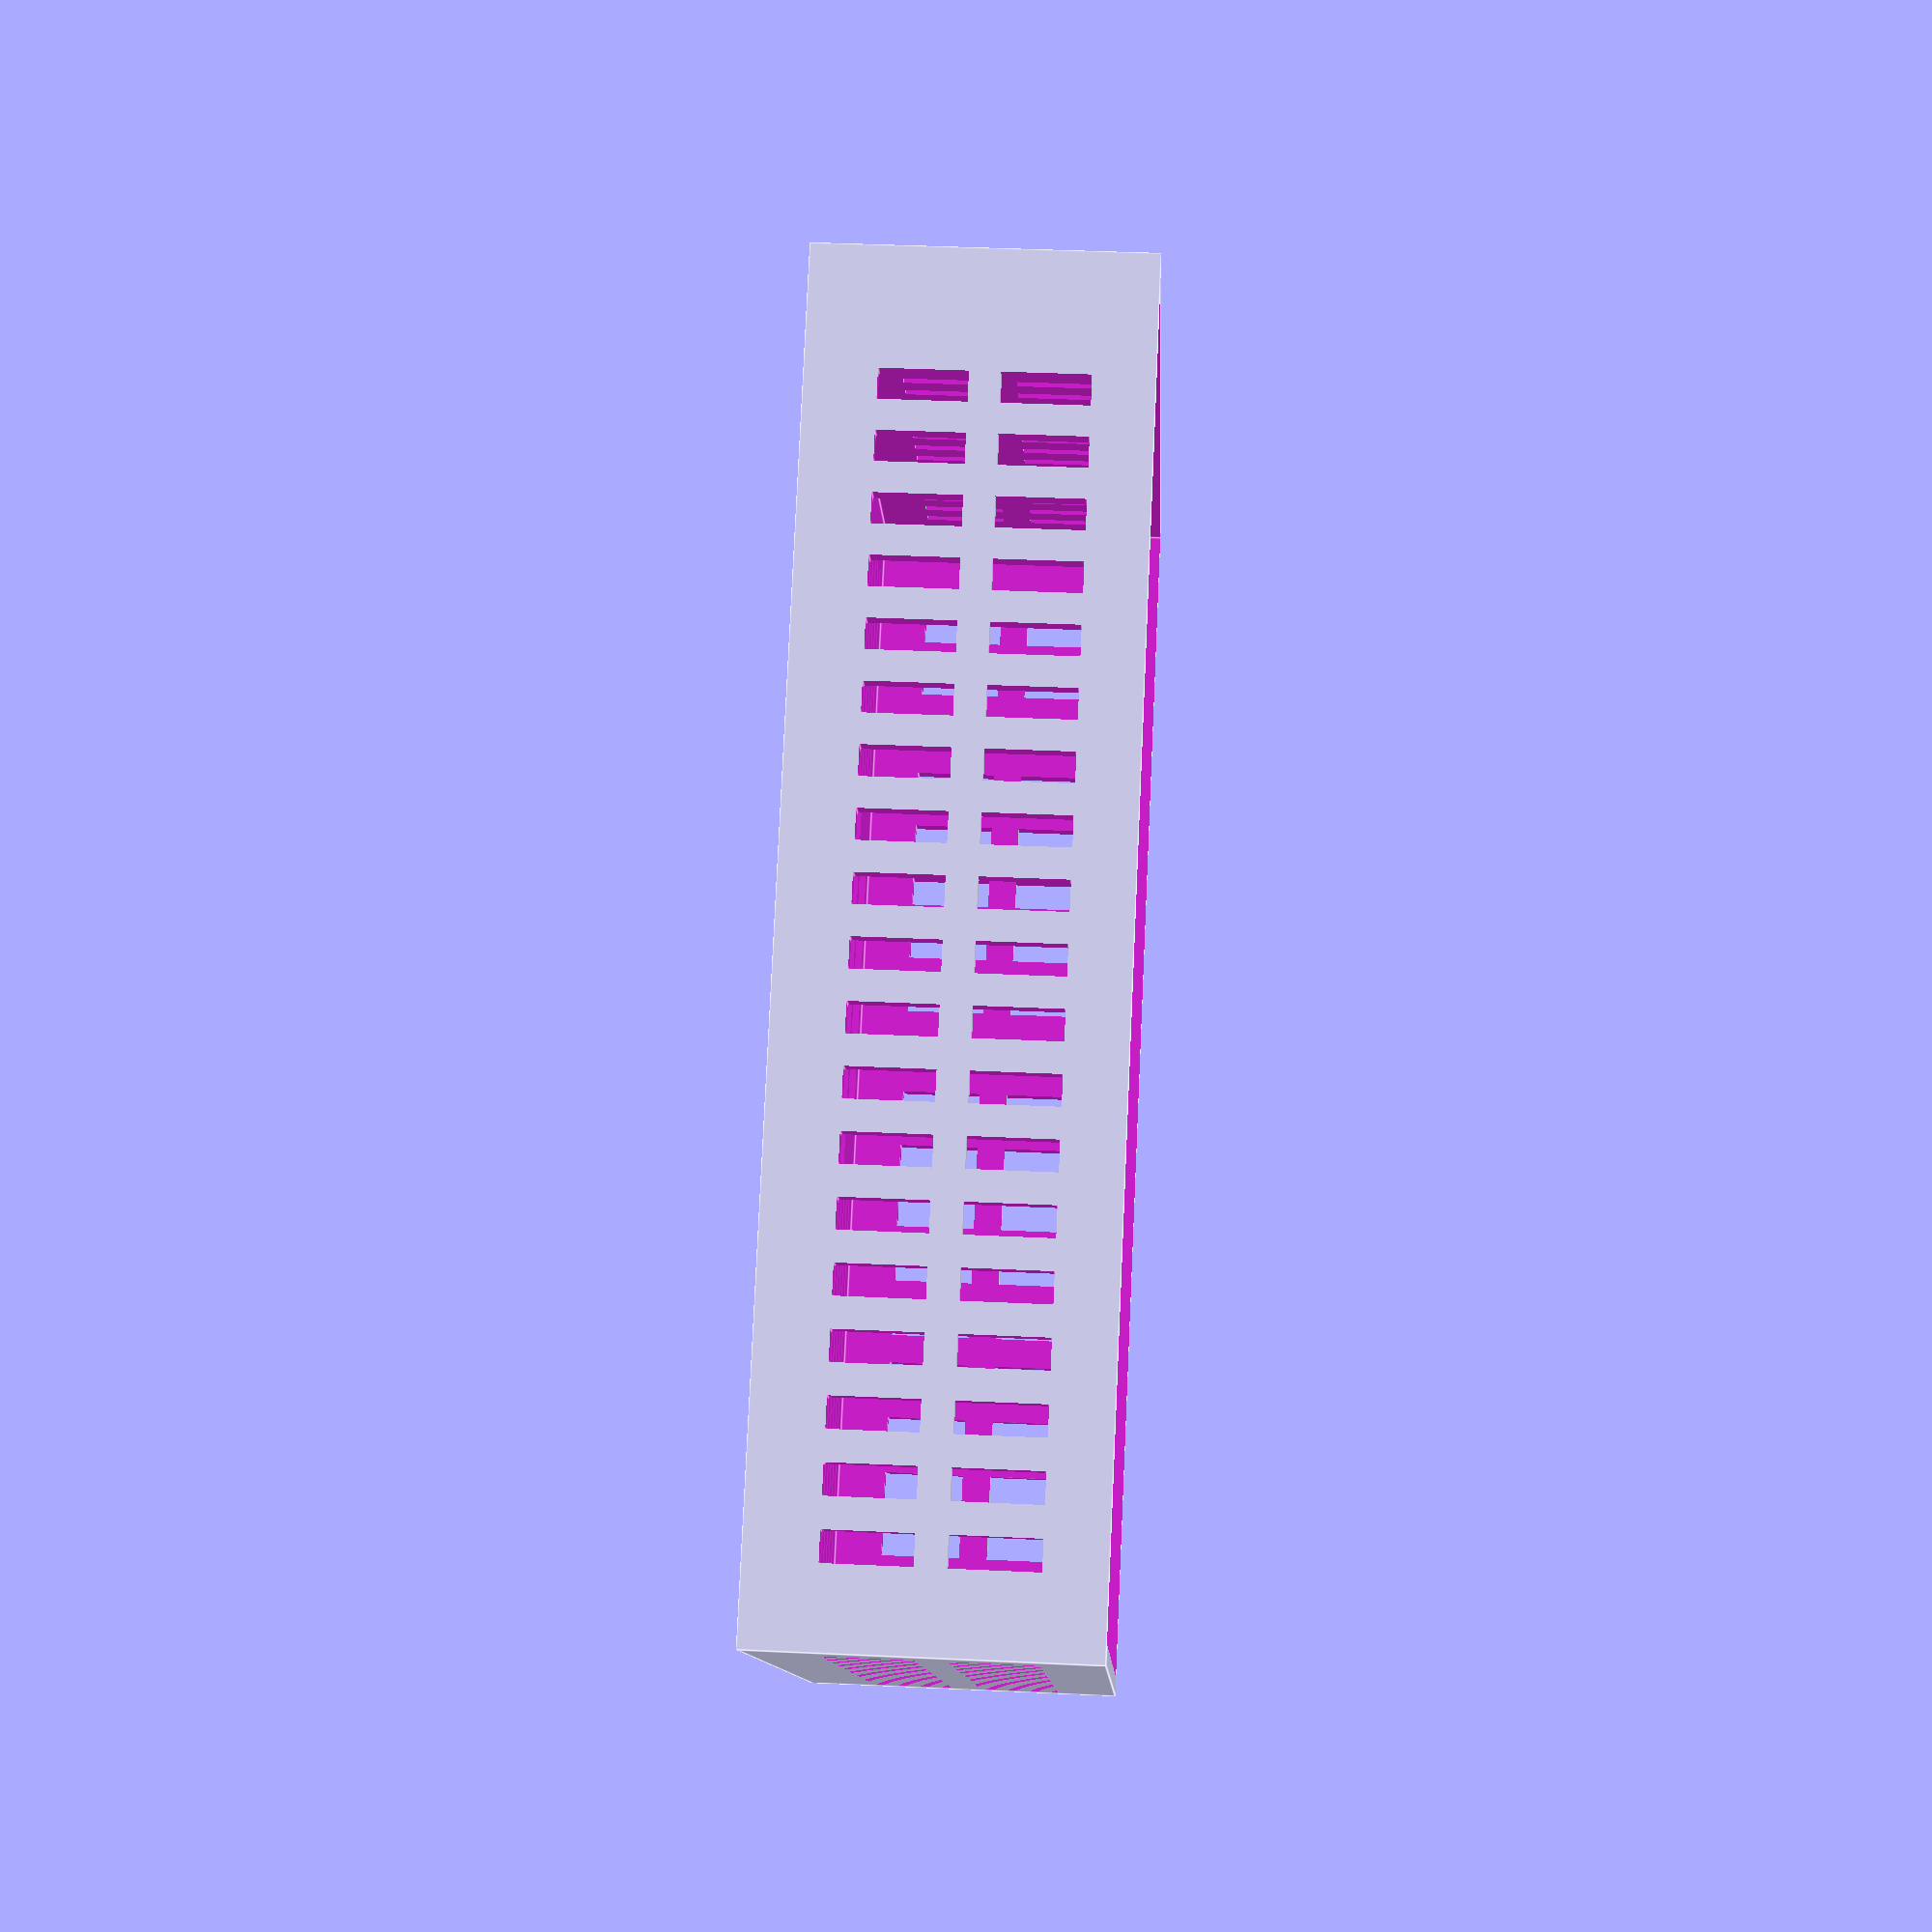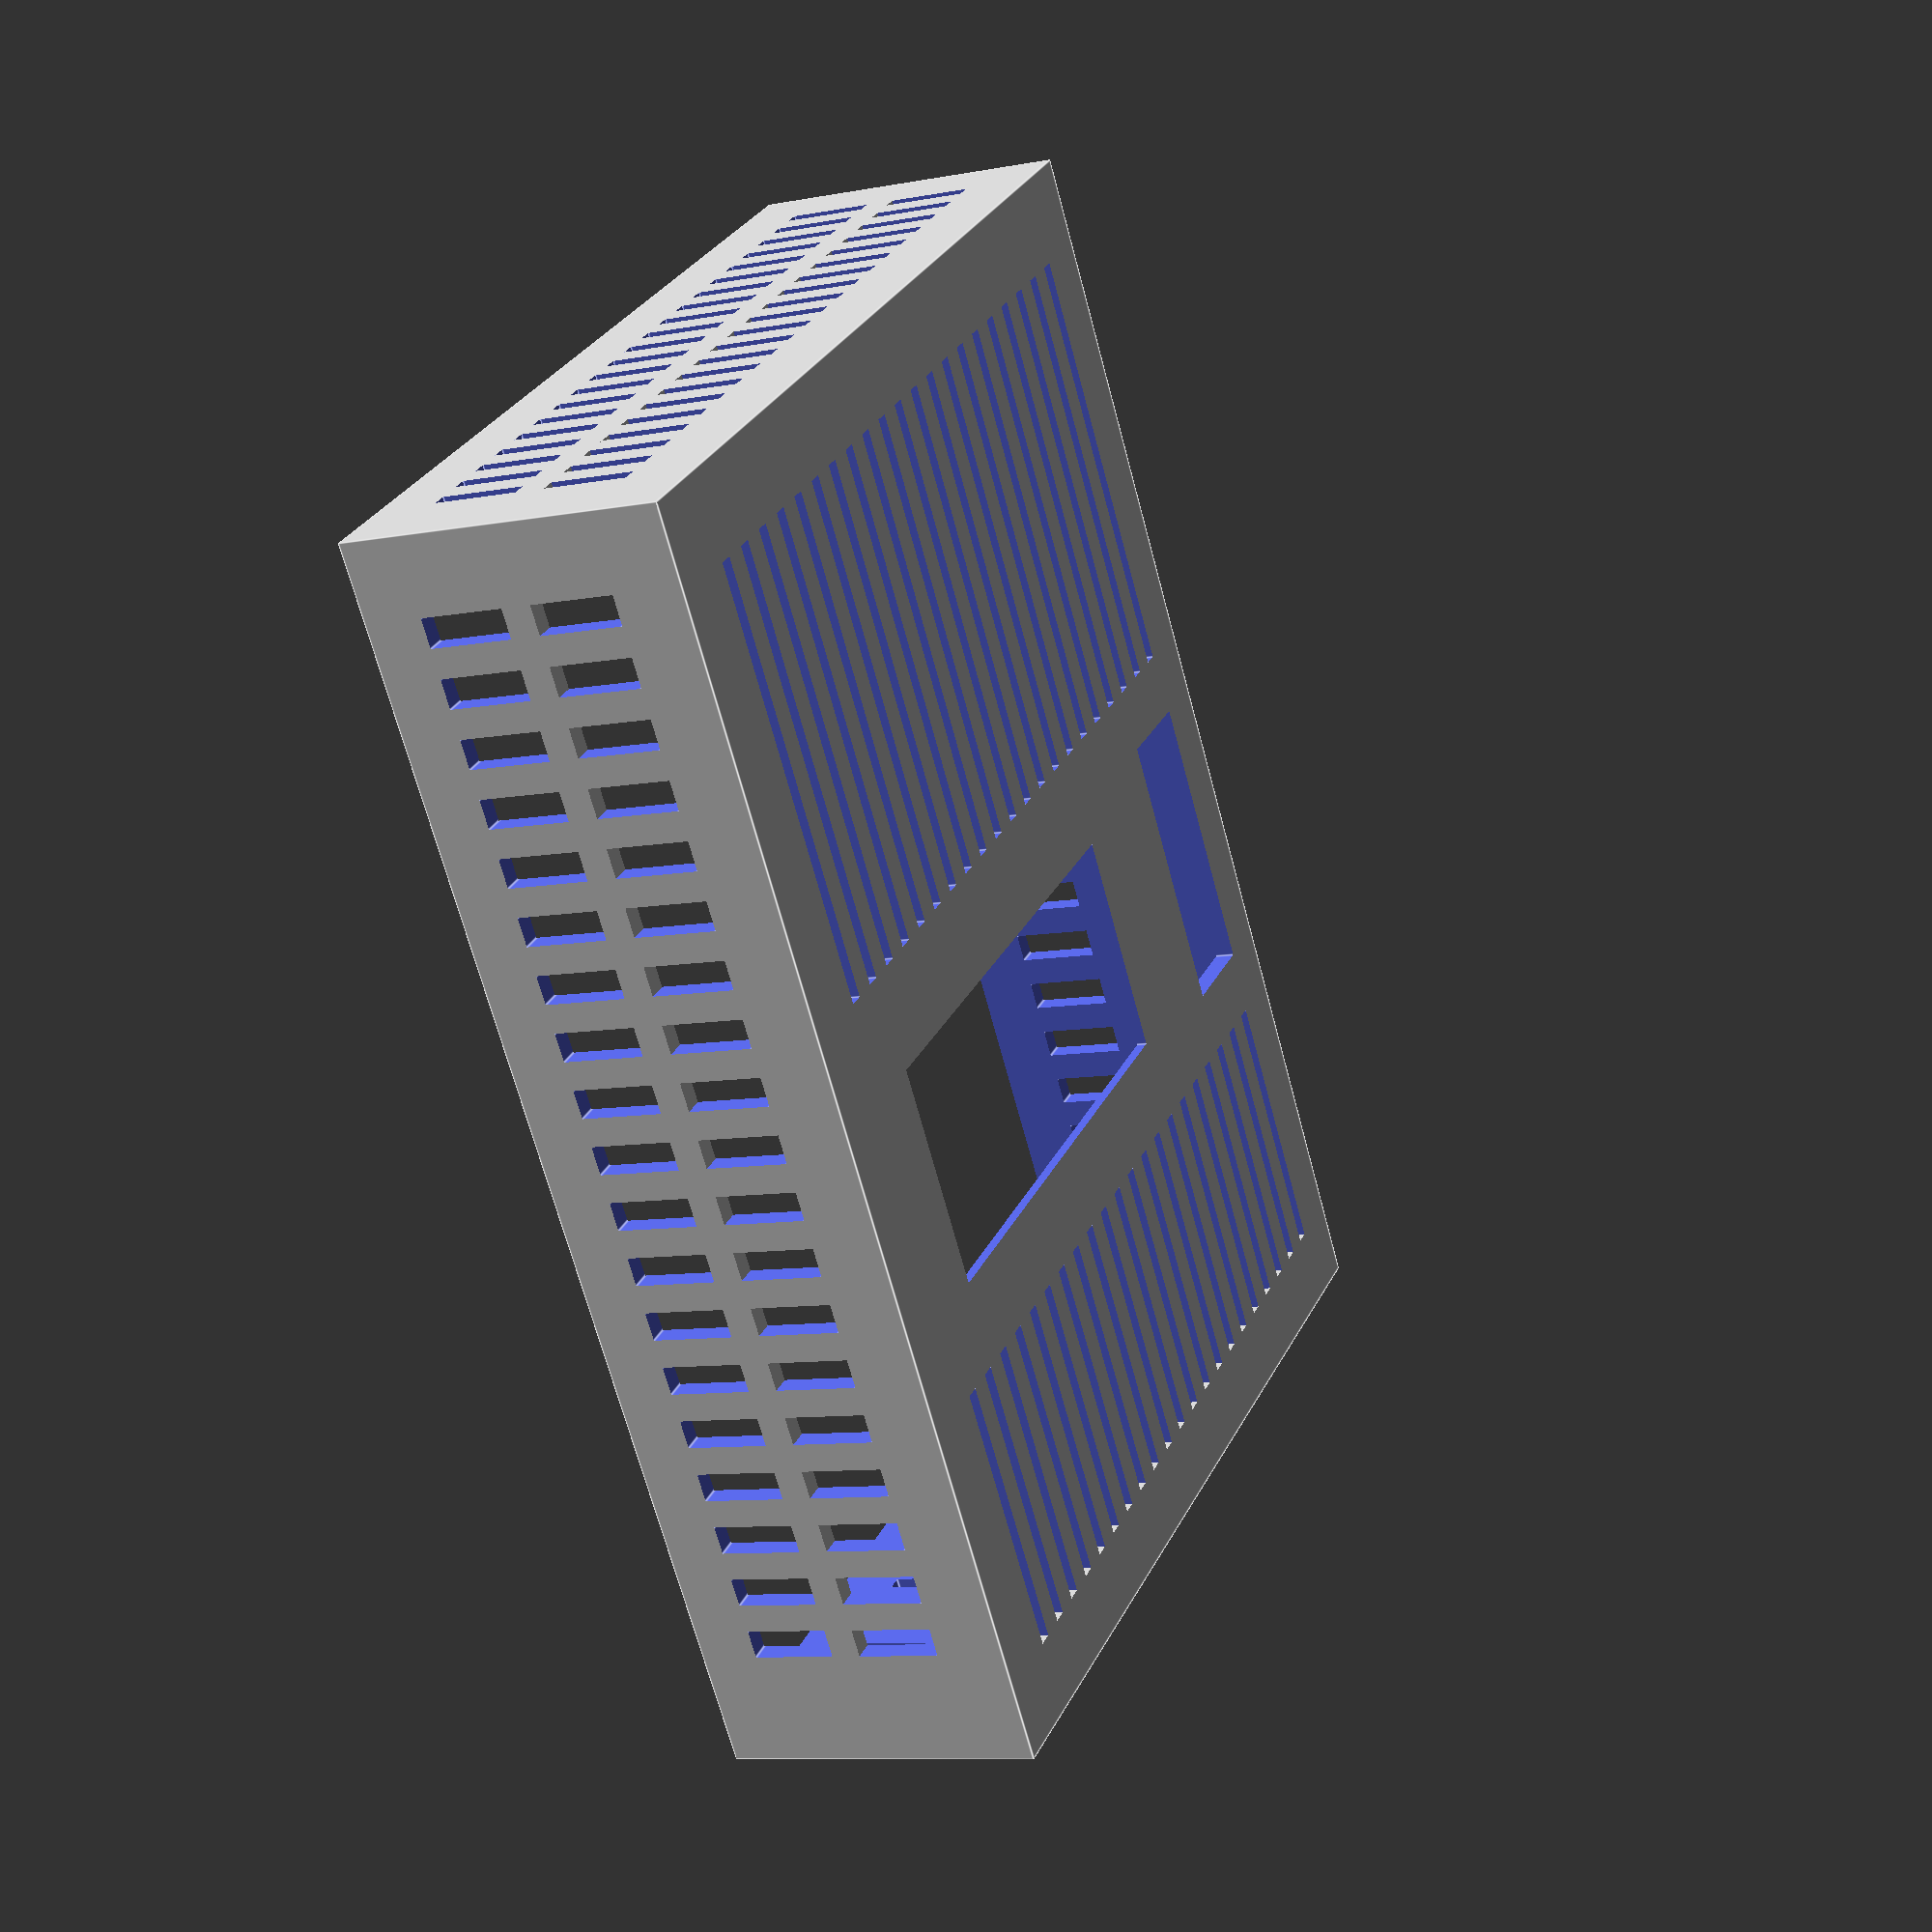
<openscad>


module feather_epd_screwhole() {
    difference() {
        union() {
            translate([0,-1,0]) {
                cube([5,3.5,1]);
            }
            translate([2.5,2.5,0]) {
                cylinder(h=1, d=5, center=false, $fn=50);
            }
        }
        translate([2.5,2.5,0]) {
            cylinder(h=3, d=4.5, center=true, $fn=50);
        }
    }
}

module feather_epd_footprint() {
    union() {
        cube([60, 30, 20]);
        translate([5,0,0]) rotate(180) {
            feather_epd_screwhole();
        }
        translate([60, 0, 0]) rotate(180) {
            feather_epd_screwhole();
        }
        translate([0,30,0]) {
            feather_epd_screwhole();
        }
        translate([55,30,0]) {
            feather_epd_screwhole();
        }
    }
}


module component_mount_screwhole() {
    translate([2.5,2.5,0]) {
        cylinder(d=4, h=12, center=true, $fn=50);
    }
}
module component_mount_screwmount() {
    difference() {
        cube([5,5,5]);
        component_mount_screwhole();
    }
}
module button_mount_negative() {
    union() {
        cube([8,8,3]);
        cube([2,8,10]);
        translate([6,0,0]) cube([2,8,10]);
    }
}

module component_mount() {
    union() {
        difference() {
            cube([90,125, 30]); 

            // empty space in the bottom
            translate([10,-5,3]) cube([70,  92+5, 32]);

            // empty space in the sides
            translate([-1,5,3]) cube([100, 92-5, 32]);

            // area for power line
            translate([5,10,-1]) cube([80, 15, 32]);

            // area for lower line
            translate([5,30,-1]) cube([80, 20,32]);

            // screen
            translate([5,55,-1]) cube([70, 32, 32]);
            translate([7,50,-1]) cube([10,10,3]);
            translate([7,82,-1]) cube([10,10,3]);
            translate([7+53,50,-1]) cube([10,10,3]);
            translate([7+53,82,-1]) cube([10,10,3]);
            
            // buttons
            translate([78,57,-1]) button_mount_negative(); 
            translate([78,66.5,-1]) button_mount_negative();
            translate([78,77,-1]) button_mount_negative();

            // area for power adapter
            translate([5,92+2,-1]) cube([80, 35,32]);
            
            // sides of power adapter
            translate([-1,97,2]) cube([95,20,32]);

            // reduced depth of power adapter
            translate([-1,89,25]) cube([95,25,10]);
        }

        // support for power adapter
        translate([15,92.9,0]) cube([2,5,25]);
        translate([15+35,92.9,0]) cube([2,5,25]);

        // support for temp sensor
        translate([40,40,2]) cube([20,12,1]);
        
        // support for line connector
        translate([35,0,3]) cube([20,1,20]);

        translate([0,5,25]) component_mount_screwmount();
        translate([85,5,25]) component_mount_screwmount();
        translate([0,112,25]) component_mount_screwmount();
        translate([85,112,25]) component_mount_screwmount();
    }
}

module wall_mount() {
    union() {
        difference() {
            cube([90,125, 3]); 
            translate([(90/2)-(50.8/2),(125/2)-(75/2),-1])
                cube([50.8,75,5]);
            translate([0,0,-28]) component_mount();
            translate([(90/2),(125/2)-(83.34/2),-1])
                cylinder(h=5,d=3.5,$fn=50);
            translate([(90/2),(125/2)+(83.34/2),-1])
                cylinder(h=5,d=3.5,$fn=50);
            translate([0,5,-1]) component_mount_screwhole();
            translate([85,5,-1]) component_mount_screwhole();
            translate([0,112,-1]) component_mount_screwhole();
            translate([85,112,-1]) component_mount_screwhole();
        }
    }
}

module external_cover() {
    union() {
        difference() {
            translate([-3,-3,-2]) cube([96,131, 33]); 
            translate([-1,-1,0]) cube([92,127, 35]);
            
            translate([77,56.5,-5]) cube([10, 29, 33]);

            translate([5,51,-1]) cube([70, 91-51, 28.5]);
            translate([11,60,-5]) cube([50, 23, 28.5]);
            difference() {
                union() {
                    // front grills
                    difference() {
                        for (i=[5:4:86]) {
                            translate([i,92,-5]) cube([1.5,55,30]);
                            translate([i,-5,-5]) cube([1.5,55,30]);
                        }
                        translate([-4,-4,-5]) cube([120,10,10]);
                        translate([-4,120,-5]) cube([120,10,10]);
                    }
                    // side grills
                    for (i=[5:6:115]) {
                        translate([-5,i,5]) cube([10,3,20]);
                        translate([90,i,5]) cube([10,3,20]);
                    }
                }
                translate([-5,-5,15-1.5]) cube([100,150,3]);
            }
        }
    }
}

//mirror([0,0,1]) {
    
    //translate([0,0,28])
    //    wall_mount();
    
    //mirror([0,0,1])
    //translate([0,0,-27])
        //component_mount();
    //translate([0,0,-30])
        external_cover();
//}
</openscad>
<views>
elev=321.2 azim=48.9 roll=273.4 proj=p view=edges
elev=9.1 azim=214.6 roll=116.7 proj=p view=edges
</views>
